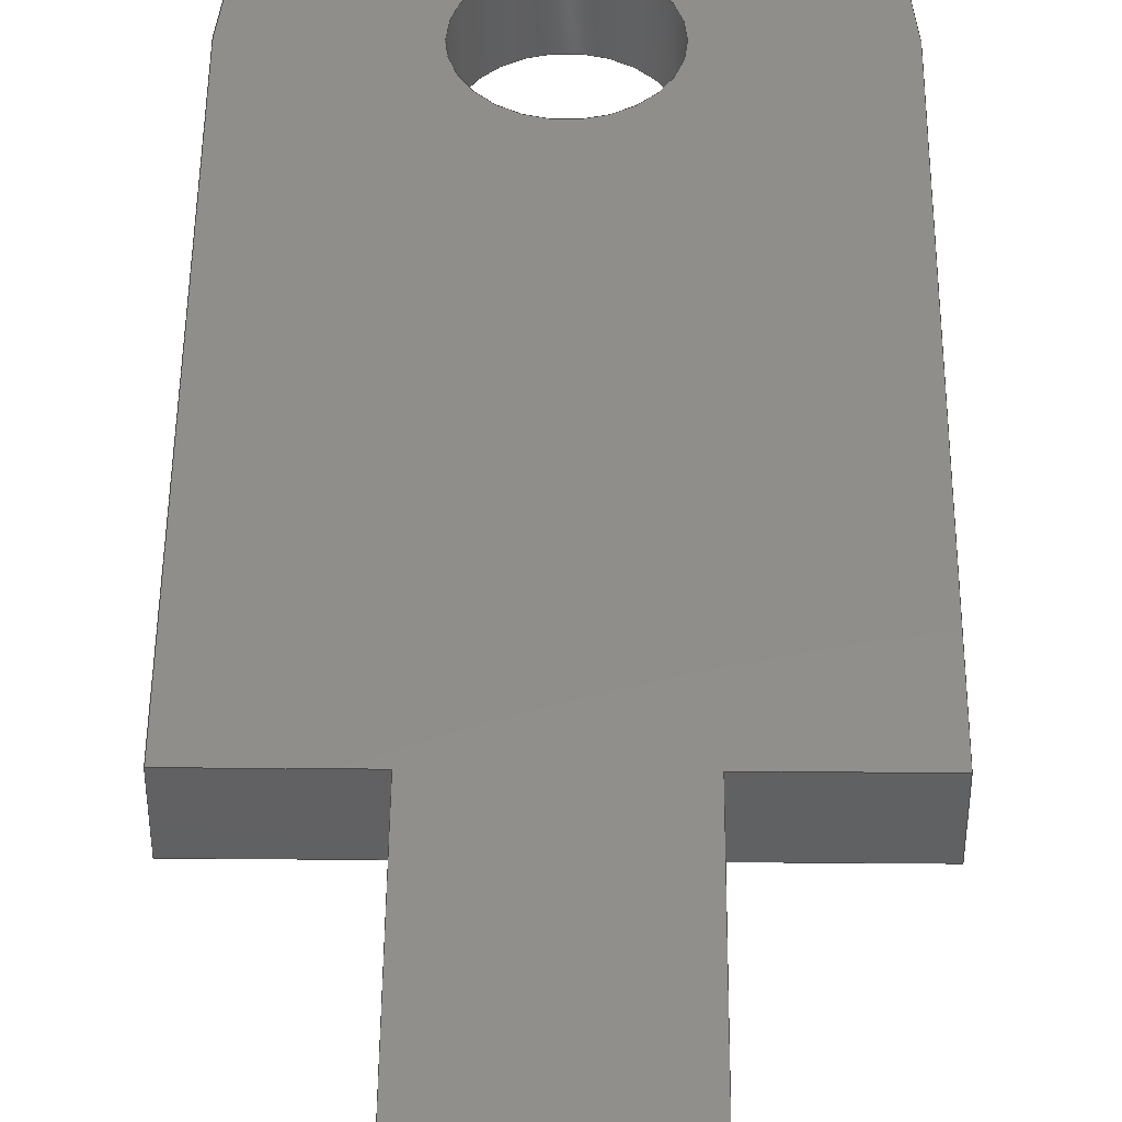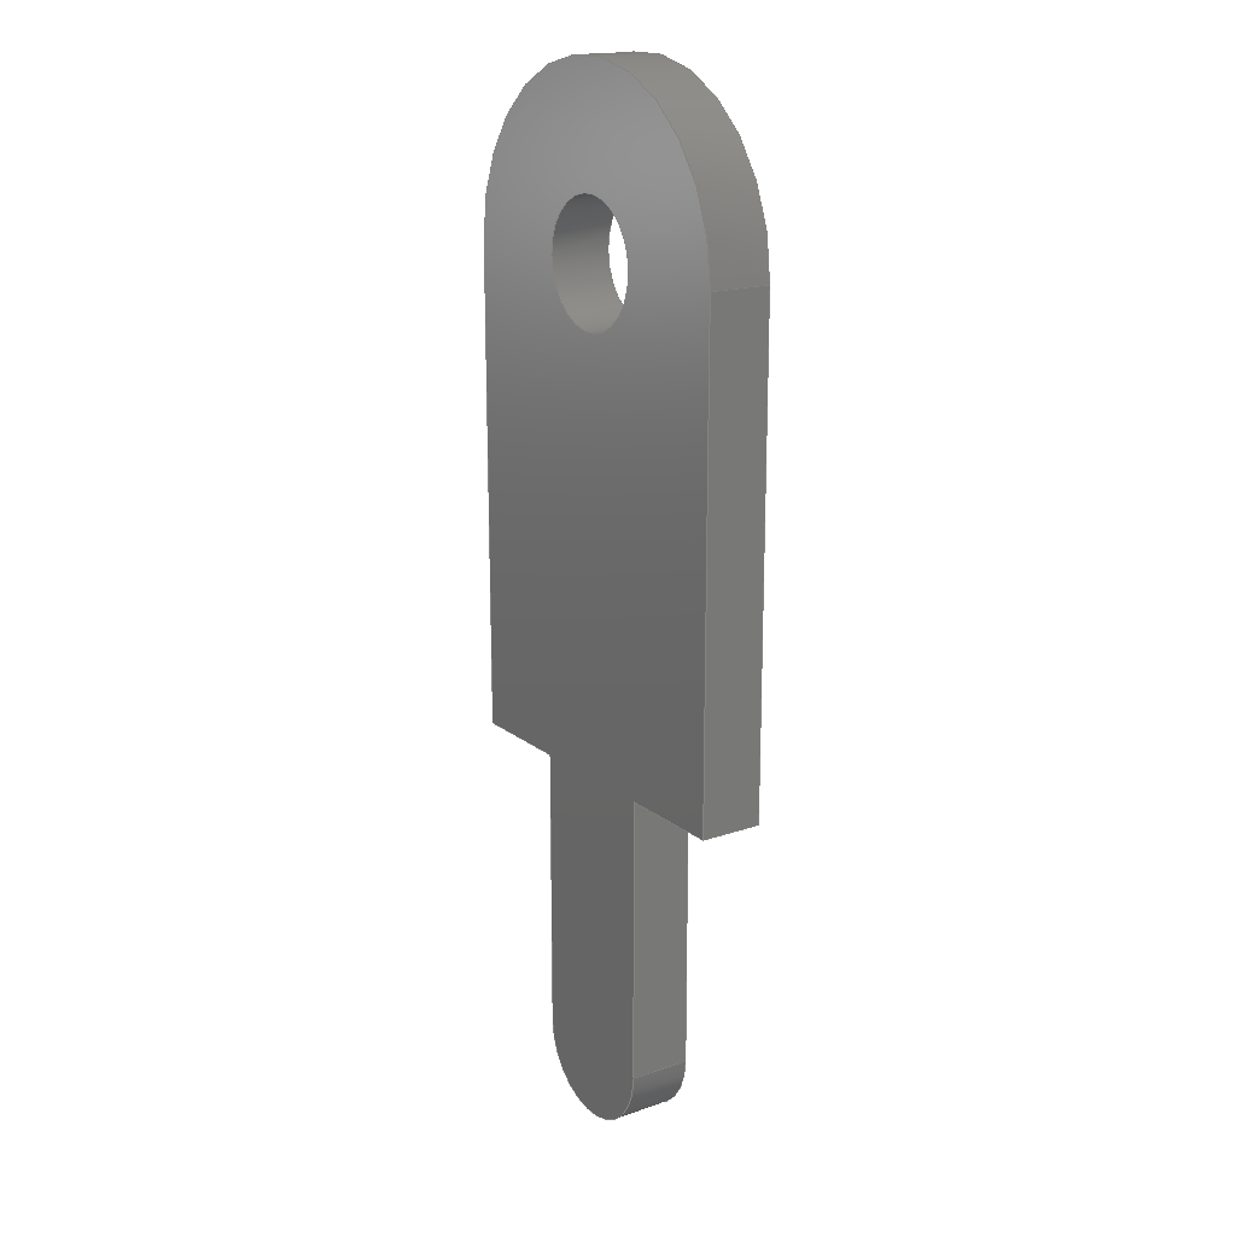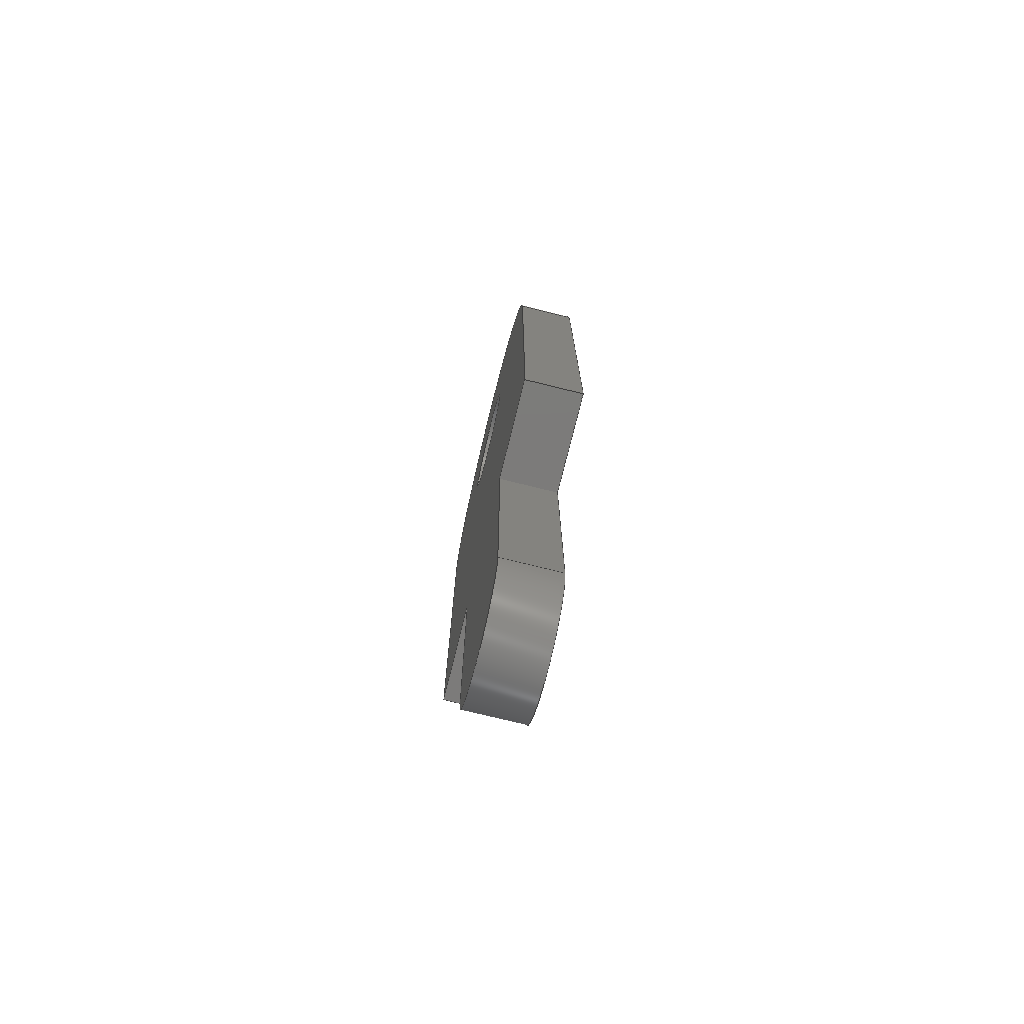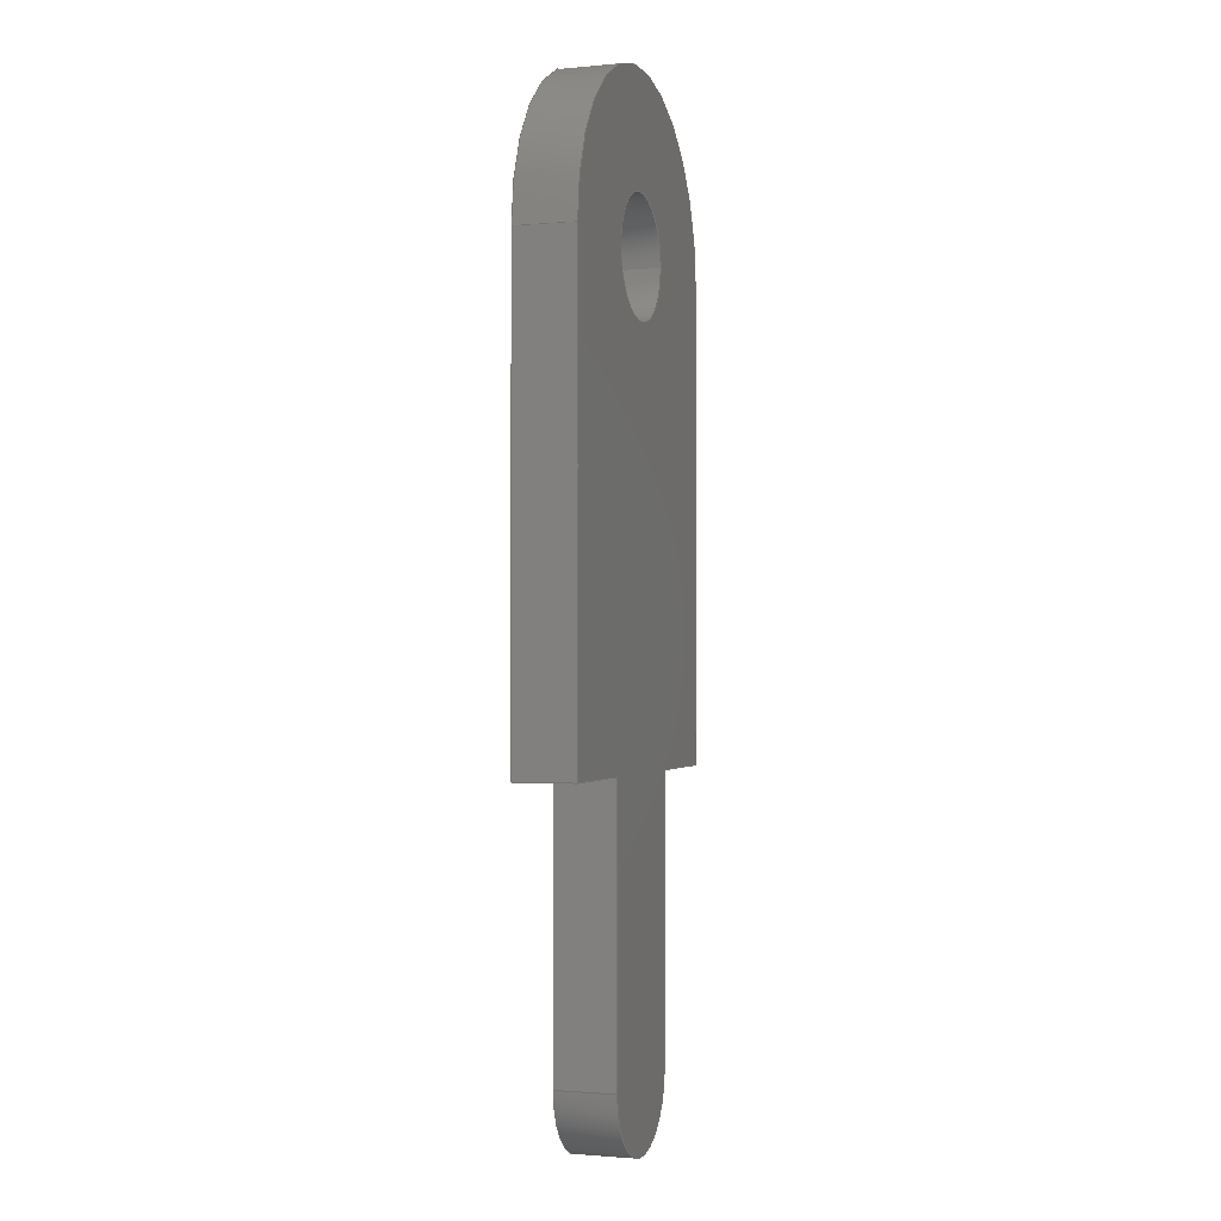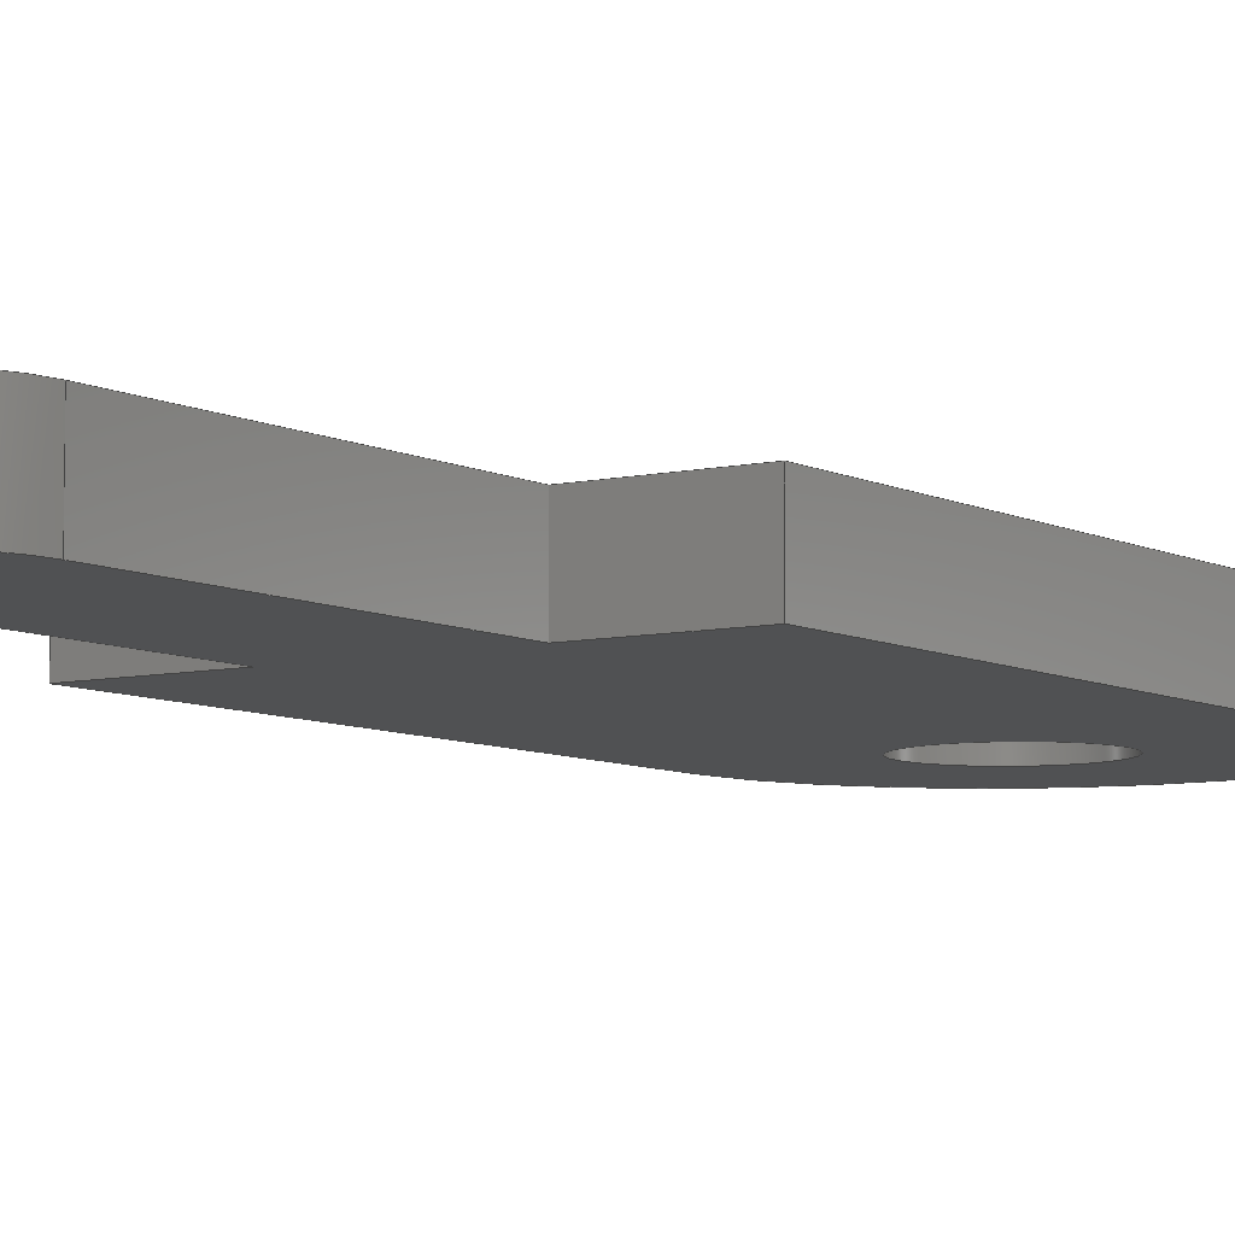
<metadata>
{"format":"step","ext":"step","renderer":"f3d","projection":"perspective","resolution":1024,"background":"white","views":[{"elev":46.8,"azim":-179.5,"up":"+Y"},{"elev":17.8,"azim":-124.2,"up":"+Z"},{"elev":-74.9,"azim":76.1,"up":"+Z"},{"elev":-1.3,"azim":108.7,"up":"+Z"},{"elev":-7.1,"azim":-145.9,"up":"+Y"}]}
</metadata>
<code>
ISO-10303-21;
DATA;
#1=APPLICATION_PROTOCOL_DEFINITION('international standard','automotive_design',2000,#2);
#2=APPLICATION_CONTEXT('core data for automotive mechanical design processes');
#3=SHAPE_DEFINITION_REPRESENTATION(#4,#10);
#4=PRODUCT_DEFINITION_SHAPE('','',#5);
#5=PRODUCT_DEFINITION('design','',#6,#9);
#6=PRODUCT_DEFINITION_FORMATION('','',#7);
#7=PRODUCT('Pin_d1.3mm_L10mm_W3.5mm_Flat','Pin_d1.3mm_L10mm_W3.5mm_Flat','',(#8));
#8=PRODUCT_CONTEXT('',#2,'mechanical');
#9=PRODUCT_DEFINITION_CONTEXT('part definition',#2,'design');
#10=ADVANCED_BREP_SHAPE_REPRESENTATION('',(#11,#15),#238);
#11=AXIS2_PLACEMENT_3D('',#12,#13,#14);
#12=CARTESIAN_POINT('',(0,0,0));
#13=DIRECTION('',(0,0,1));
#14=DIRECTION('',(1,0,-0));
#15=MANIFOLD_SOLID_BREP('',#16);
#16=CLOSED_SHELL('',(#17,#49,#71,#96,#120,#140,#159,#182,#193,#211,#228));
#17=ADVANCED_FACE('',(#18),#46,.F.);
#18=FACE_BOUND('',#19,.F.);
#19=EDGE_LOOP('',(#20,#30,#37,#43));
#20=ORIENTED_EDGE('',*,*,#21,.T.);
#21=EDGE_CURVE('',#22,#24,#26,.T.);
#22=VERTEX_POINT('',#23);
#23=CARTESIAN_POINT('',(-0.7,-0.3,6.661e-17));
#24=VERTEX_POINT('',#25);
#25=CARTESIAN_POINT('',(-0.7,0.3,-6.661e-17));
#26=LINE('',#27,#28);
#27=CARTESIAN_POINT('',(-0.7,-0.3,1.966e-16));
#28=VECTOR('',#29,1);
#29=DIRECTION('',(0,1,-6.62e-16));
#30=ORIENTED_EDGE('',*,*,#31,.T.);
#31=EDGE_CURVE('',#24,#32,#34,.T.);
#32=VERTEX_POINT('',#33);
#33=CARTESIAN_POINT('',(-1.75,0.3,-6.661e-17));
#34=LINE('',#25,#35);
#35=VECTOR('',#36,1);
#36=DIRECTION('',(-1,0,0));
#37=ORIENTED_EDGE('',*,*,#38,.F.);
#38=EDGE_CURVE('',#39,#32,#41,.T.);
#39=VERTEX_POINT('',#40);
#40=CARTESIAN_POINT('',(-1.75,-0.3,6.661e-17));
#41=LINE('',#42,#28);
#42=CARTESIAN_POINT('',(-1.75,-0.3,1.966e-16));
#43=ORIENTED_EDGE('',*,*,#44,.F.);
#44=EDGE_CURVE('',#22,#39,#45,.T.);
#45=LINE('',#23,#35);
#46=PLANE('',#47);
#47=AXIS2_PLACEMENT_3D('',#27,#48,#36);
#48=DIRECTION('',(0,6.62e-16,1));
#49=ADVANCED_FACE('',(#50),#68,.F.);
#50=FACE_BOUND('',#51,.F.);
#51=EDGE_LOOP('',(#52,#53,#60,#65));
#52=ORIENTED_EDGE('',*,*,#38,.T.);
#53=ORIENTED_EDGE('',*,*,#54,.T.);
#54=EDGE_CURVE('',#32,#55,#57,.T.);
#55=VERTEX_POINT('',#56);
#56=CARTESIAN_POINT('',(-1.75,0.3,4.75));
#57=LINE('',#33,#58);
#58=VECTOR('',#59,1);
#59=DIRECTION('',(0,2.22e-16,1));
#60=ORIENTED_EDGE('',*,*,#61,.F.);
#61=EDGE_CURVE('',#62,#55,#64,.T.);
#62=VERTEX_POINT('',#63);
#63=CARTESIAN_POINT('',(-1.75,-0.3,4.75));
#64=LINE('',#63,#28);
#65=ORIENTED_EDGE('',*,*,#66,.F.);
#66=EDGE_CURVE('',#39,#62,#67,.T.);
#67=LINE('',#40,#58);
#68=PLANE('',#69);
#69=AXIS2_PLACEMENT_3D('',#42,#70,#48);
#70=DIRECTION('',(1,0,0));
#71=ADVANCED_FACE('',(#72),#93,.T.);
#72=FACE_BOUND('',#73,.F.);
#73=EDGE_LOOP('',(#74,#75,#83,#88));
#74=ORIENTED_EDGE('',*,*,#61,.T.);
#75=ORIENTED_EDGE('',*,*,#76,.T.);
#76=EDGE_CURVE('',#55,#77,#79,.T.);
#77=VERTEX_POINT('',#78);
#78=CARTESIAN_POINT('',(1.75,0.3,4.75));
#79=CIRCLE('',#80,1.75);
#80=AXIS2_PLACEMENT_3D('',#81,#82,#36);
#81=CARTESIAN_POINT('',(0,0.3,4.75));
#82=DIRECTION('',(0,1,-2.22e-16));
#83=ORIENTED_EDGE('',*,*,#84,.F.);
#84=EDGE_CURVE('',#85,#77,#87,.T.);
#85=VERTEX_POINT('',#86);
#86=CARTESIAN_POINT('',(1.75,-0.3,4.75));
#87=LINE('',#86,#28);
#88=ORIENTED_EDGE('',*,*,#89,.F.);
#89=EDGE_CURVE('',#62,#85,#90,.T.);
#90=CIRCLE('',#91,1.75);
#91=AXIS2_PLACEMENT_3D('',#92,#82,#36);
#92=CARTESIAN_POINT('',(0,-0.3,4.75));
#93=CYLINDRICAL_SURFACE('',#94,1.75);
#94=AXIS2_PLACEMENT_3D('',#92,#95,#36);
#95=DIRECTION('',(0,-1,6.62e-16));
#96=ADVANCED_FACE('',(#97),#116,.F.);
#97=FACE_BOUND('',#98,.F.);
#98=EDGE_LOOP('',(#99,#100,#107,#113));
#99=ORIENTED_EDGE('',*,*,#84,.T.);
#100=ORIENTED_EDGE('',*,*,#101,.T.);
#101=EDGE_CURVE('',#77,#102,#104,.T.);
#102=VERTEX_POINT('',#103);
#103=CARTESIAN_POINT('',(1.75,0.3,-6.661e-17));
#104=LINE('',#78,#105);
#105=VECTOR('',#106,1);
#106=DIRECTION('',(0,-2.22e-16,-1));
#107=ORIENTED_EDGE('',*,*,#108,.F.);
#108=EDGE_CURVE('',#109,#102,#111,.T.);
#109=VERTEX_POINT('',#110);
#110=CARTESIAN_POINT('',(1.75,-0.3,6.661e-17));
#111=LINE('',#112,#28);
#112=CARTESIAN_POINT('',(1.75,-0.3,1.966e-16));
#113=ORIENTED_EDGE('',*,*,#114,.F.);
#114=EDGE_CURVE('',#85,#109,#115,.T.);
#115=LINE('',#86,#105);
#116=PLANE('',#117);
#117=AXIS2_PLACEMENT_3D('',#86,#118,#119);
#118=DIRECTION('',(-1,-0,0));
#119=DIRECTION('',(0,-6.62e-16,-1));
#120=ADVANCED_FACE('',(#121),#138,.F.);
#121=FACE_BOUND('',#122,.F.);
#122=EDGE_LOOP('',(#123,#124,#129,#135));
#123=ORIENTED_EDGE('',*,*,#108,.T.);
#124=ORIENTED_EDGE('',*,*,#125,.T.);
#125=EDGE_CURVE('',#102,#126,#128,.T.);
#126=VERTEX_POINT('',#127);
#127=CARTESIAN_POINT('',(0.7,0.3,-6.661e-17));
#128=LINE('',#103,#35);
#129=ORIENTED_EDGE('',*,*,#130,.F.);
#130=EDGE_CURVE('',#131,#126,#133,.T.);
#131=VERTEX_POINT('',#132);
#132=CARTESIAN_POINT('',(0.7,-0.3,6.661e-17));
#133=LINE('',#134,#28);
#134=CARTESIAN_POINT('',(0.7,-0.3,1.966e-16));
#135=ORIENTED_EDGE('',*,*,#136,.F.);
#136=EDGE_CURVE('',#109,#131,#137,.T.);
#137=LINE('',#110,#35);
#138=PLANE('',#139);
#139=AXIS2_PLACEMENT_3D('',#112,#48,#36);
#140=ADVANCED_FACE('',(#141),#157,.F.);
#141=FACE_BOUND('',#142,.F.);
#142=EDGE_LOOP('',(#143,#144,#149,#154));
#143=ORIENTED_EDGE('',*,*,#130,.T.);
#144=ORIENTED_EDGE('',*,*,#145,.T.);
#145=EDGE_CURVE('',#126,#146,#148,.T.);
#146=VERTEX_POINT('',#147);
#147=CARTESIAN_POINT('',(0.7,0.3,-2.8));
#148=LINE('',#127,#105);
#149=ORIENTED_EDGE('',*,*,#150,.F.);
#150=EDGE_CURVE('',#151,#146,#153,.T.);
#151=VERTEX_POINT('',#152);
#152=CARTESIAN_POINT('',(0.7,-0.3,-2.8));
#153=LINE('',#152,#28);
#154=ORIENTED_EDGE('',*,*,#155,.F.);
#155=EDGE_CURVE('',#131,#151,#156,.T.);
#156=LINE('',#132,#105);
#157=PLANE('',#158);
#158=AXIS2_PLACEMENT_3D('',#134,#118,#119);
#159=ADVANCED_FACE('',(#160),#180,.T.);
#160=FACE_BOUND('',#161,.F.);
#161=EDGE_LOOP('',(#162,#163,#170,#175));
#162=ORIENTED_EDGE('',*,*,#150,.T.);
#163=ORIENTED_EDGE('',*,*,#164,.T.);
#164=EDGE_CURVE('',#146,#165,#167,.T.);
#165=VERTEX_POINT('',#166);
#166=CARTESIAN_POINT('',(-0.7,0.3,-2.8));
#167=CIRCLE('',#168,0.7);
#168=AXIS2_PLACEMENT_3D('',#169,#82,#36);
#169=CARTESIAN_POINT('',(0,0.3,-2.8));
#170=ORIENTED_EDGE('',*,*,#171,.F.);
#171=EDGE_CURVE('',#172,#165,#174,.T.);
#172=VERTEX_POINT('',#173);
#173=CARTESIAN_POINT('',(-0.7,-0.3,-2.8));
#174=LINE('',#173,#28);
#175=ORIENTED_EDGE('',*,*,#176,.F.);
#176=EDGE_CURVE('',#151,#172,#177,.T.);
#177=CIRCLE('',#178,0.7);
#178=AXIS2_PLACEMENT_3D('',#179,#82,#36);
#179=CARTESIAN_POINT('',(0,-0.3,-2.8));
#180=CYLINDRICAL_SURFACE('',#181,0.7);
#181=AXIS2_PLACEMENT_3D('',#179,#95,#36);
#182=ADVANCED_FACE('',(#183),#191,.T.);
#183=FACE_BOUND('',#184,.T.);
#184=EDGE_LOOP('',(#20,#185,#170,#188));
#185=ORIENTED_EDGE('',*,*,#186,.T.);
#186=EDGE_CURVE('',#24,#165,#187,.T.);
#187=LINE('',#25,#105);
#188=ORIENTED_EDGE('',*,*,#189,.F.);
#189=EDGE_CURVE('',#22,#172,#190,.T.);
#190=LINE('',#23,#105);
#191=PLANE('',#192);
#192=AXIS2_PLACEMENT_3D('',#27,#118,#119);
#193=ADVANCED_FACE('',(#194),#210,.F.);
#194=FACE_BOUND('',#195,.T.);
#195=EDGE_LOOP('',(#196,#203,#206,#207));
#196=ORIENTED_EDGE('',*,*,#197,.T.);
#197=EDGE_CURVE('',#198,#200,#202,.T.);
#198=VERTEX_POINT('',#199);
#199=CARTESIAN_POINT('',(-0.6,-0.3,4.75));
#200=VERTEX_POINT('',#201);
#201=CARTESIAN_POINT('',(-0.6,0.3,4.75));
#202=LINE('',#199,#28);
#203=ORIENTED_EDGE('',*,*,#204,.T.);
#204=EDGE_CURVE('',#200,#200,#205,.T.);
#205=CIRCLE('',#80,0.6);
#206=ORIENTED_EDGE('',*,*,#197,.F.);
#207=ORIENTED_EDGE('',*,*,#208,.F.);
#208=EDGE_CURVE('',#198,#198,#209,.T.);
#209=CIRCLE('',#91,0.6);
#210=CYLINDRICAL_SURFACE('',#94,0.6);
#211=ADVANCED_FACE('',(#212,#221),#223,.F.);
#212=FACE_BOUND('',#213,.F.);
#213=EDGE_LOOP('',(#214,#215,#216,#217,#218,#219,#220,#188));
#214=ORIENTED_EDGE('',*,*,#44,.T.);
#215=ORIENTED_EDGE('',*,*,#66,.T.);
#216=ORIENTED_EDGE('',*,*,#89,.T.);
#217=ORIENTED_EDGE('',*,*,#114,.T.);
#218=ORIENTED_EDGE('',*,*,#136,.T.);
#219=ORIENTED_EDGE('',*,*,#155,.T.);
#220=ORIENTED_EDGE('',*,*,#176,.T.);
#221=FACE_BOUND('',#222,.F.);
#222=EDGE_LOOP('',(#207));
#223=PLANE('',#224);
#224=AXIS2_PLACEMENT_3D('',#225,#226,#227);
#225=CARTESIAN_POINT('',(5e-17,-0.3,1.557));
#226=DIRECTION('',(0,1,-4.42e-16));
#227=DIRECTION('',(0,4.42e-16,1));
#228=ADVANCED_FACE('',(#229,#232),#235,.T.);
#229=FACE_BOUND('',#230,.T.);
#230=EDGE_LOOP('',(#30,#53,#75,#100,#124,#144,#163,#231));
#231=ORIENTED_EDGE('',*,*,#186,.F.);
#232=FACE_BOUND('',#233,.T.);
#233=EDGE_LOOP('',(#234));
#234=ORIENTED_EDGE('',*,*,#204,.F.);
#235=PLANE('',#236);
#236=AXIS2_PLACEMENT_3D('',#237,#226,#227);
#237=CARTESIAN_POINT('',(5e-17,0.3,1.557));
#238=( GEOMETRIC_REPRESENTATION_CONTEXT(3)GLOBAL_UNCERTAINTY_ASSIGNED_CONTEXT((#242)) GLOBAL_UNIT_ASSIGNED_CONTEXT((#239,#240,#241)) REPRESENTATION_CONTEXT('Context #1','3D Context with UNIT and UNCERTAINTY') );
#239=( LENGTH_UNIT() NAMED_UNIT(*) SI_UNIT(.MILLI.,.METRE.) );
#240=( NAMED_UNIT(*) PLANE_ANGLE_UNIT() SI_UNIT($,.RADIAN.) );
#241=( NAMED_UNIT(*) SI_UNIT($,.STERADIAN.) SOLID_ANGLE_UNIT() );
#242=UNCERTAINTY_MEASURE_WITH_UNIT(LENGTH_MEASURE(1e-07),#239,'distance_accuracy_value','confusion accuracy');
#243=PRODUCT_RELATED_PRODUCT_CATEGORY('part',$,(#7));
#244=MECHANICAL_DESIGN_GEOMETRIC_PRESENTATION_REPRESENTATION('',(#245),#238);
#245=STYLED_ITEM('color',(#246),#15);
#246=PRESENTATION_STYLE_ASSIGNMENT((#247,#253));
#247=SURFACE_STYLE_USAGE(.BOTH.,#248);
#248=SURFACE_SIDE_STYLE('',(#249));
#249=SURFACE_STYLE_FILL_AREA(#250);
#250=FILL_AREA_STYLE('',(#251));
#251=FILL_AREA_STYLE_COLOUR('',#252);
#252=COLOUR_RGB('',0.824,0.82,0.781);
#253=CURVE_STYLE('',#254,POSITIVE_LENGTH_MEASURE(0.1),#252);
#254=DRAUGHTING_PRE_DEFINED_CURVE_FONT('continuous');
ENDSEC;
END-ISO-10303-21;




</code>
